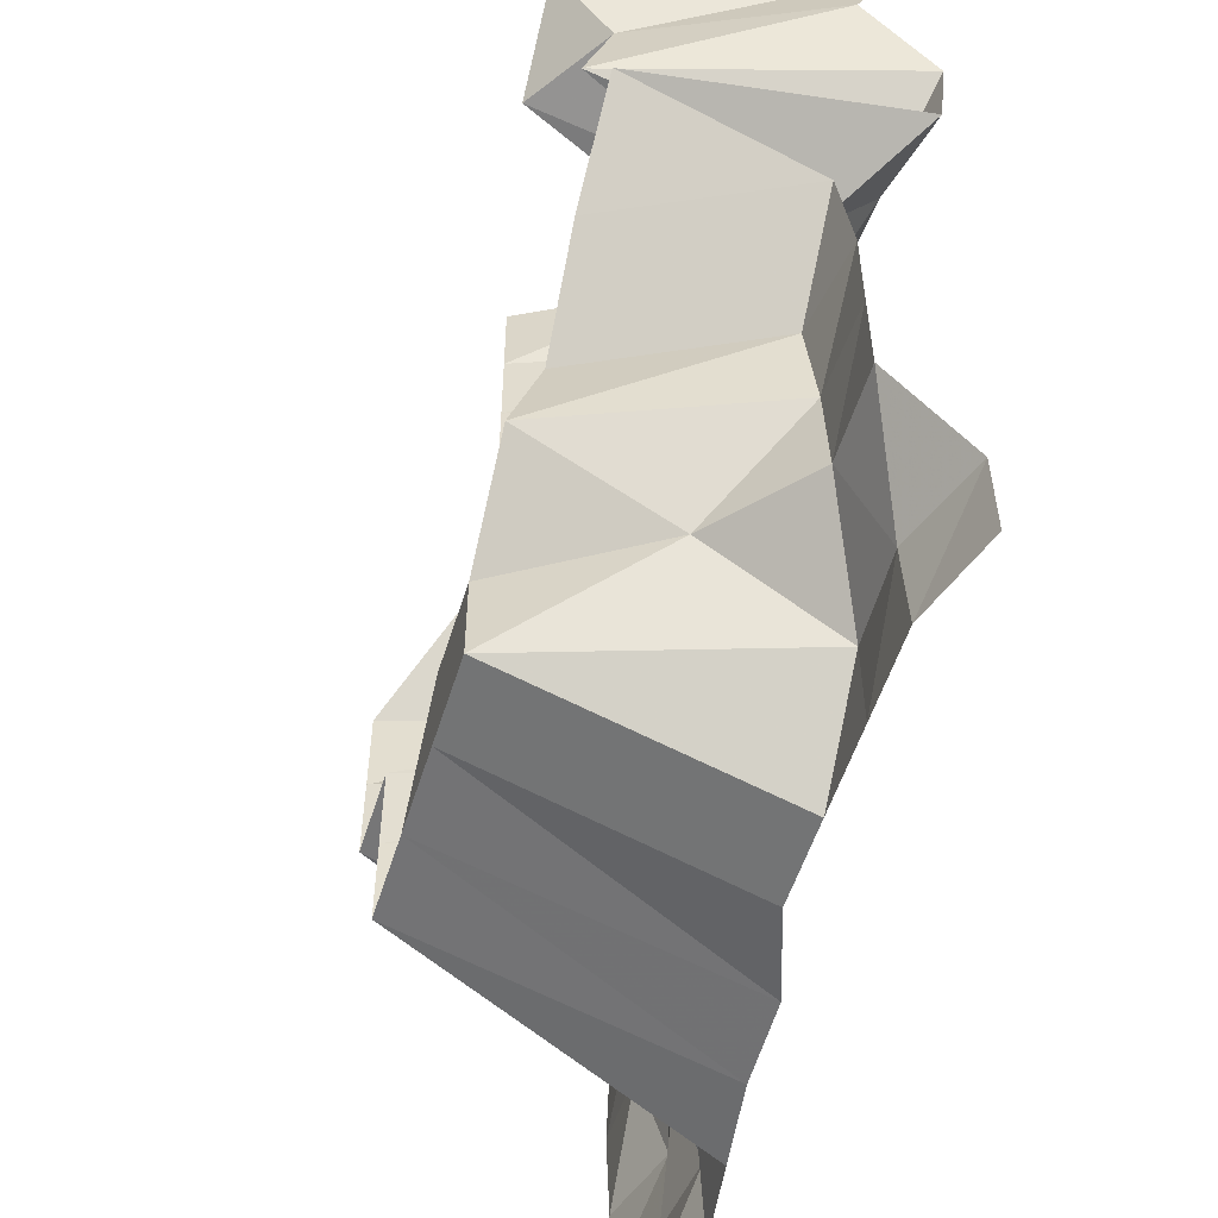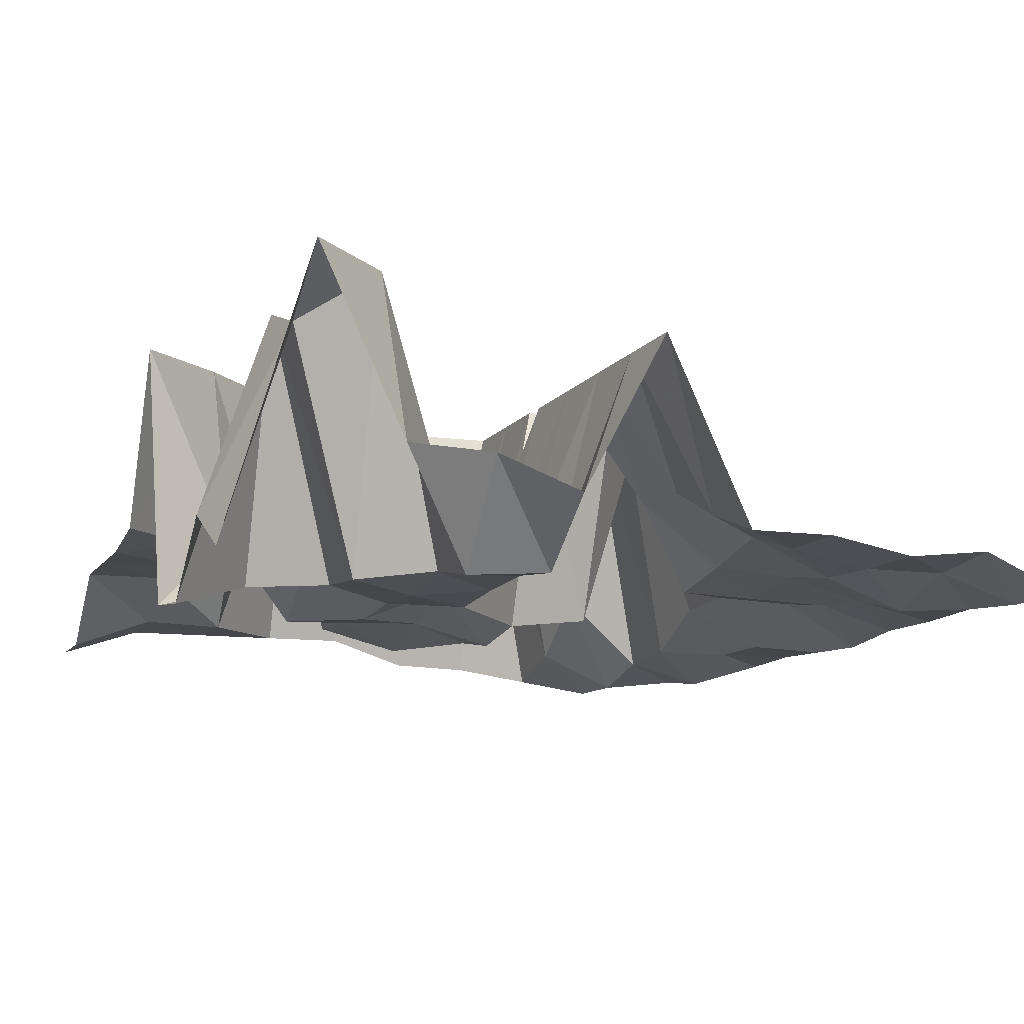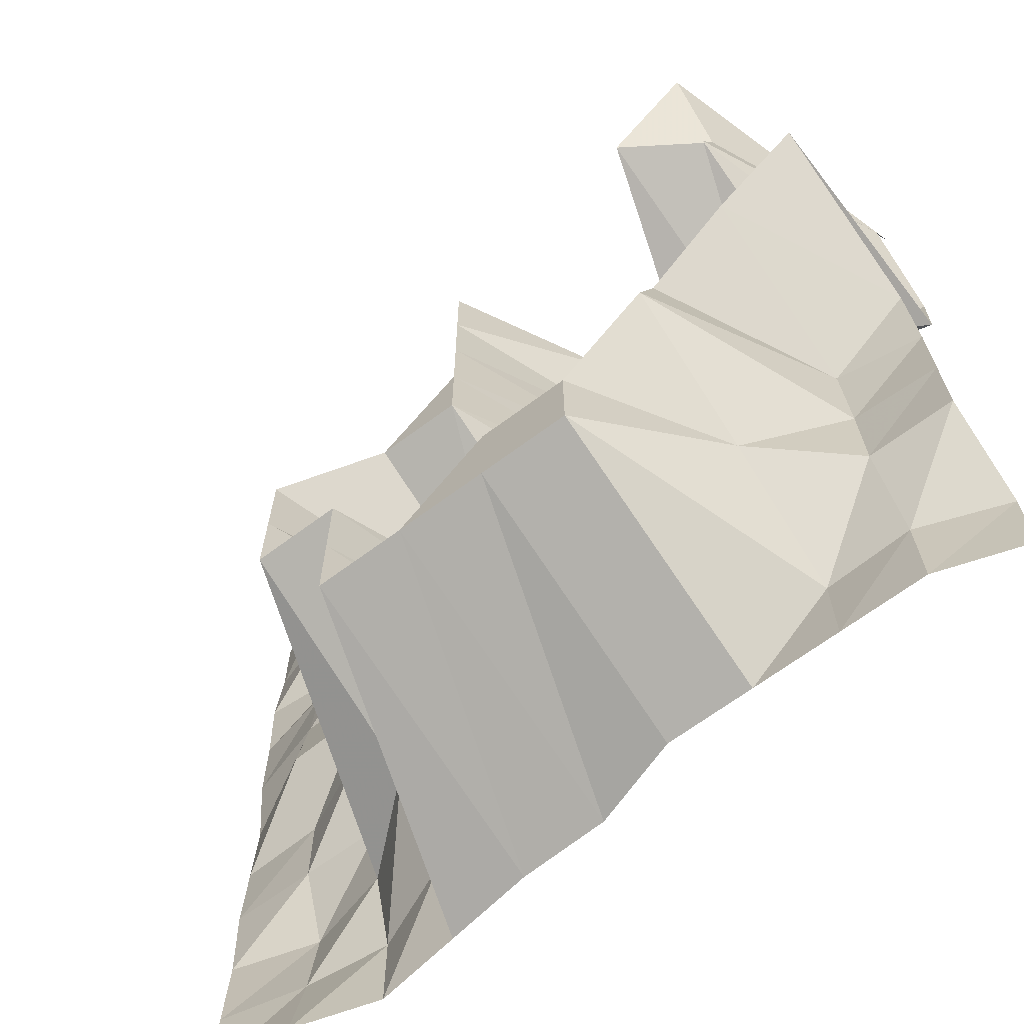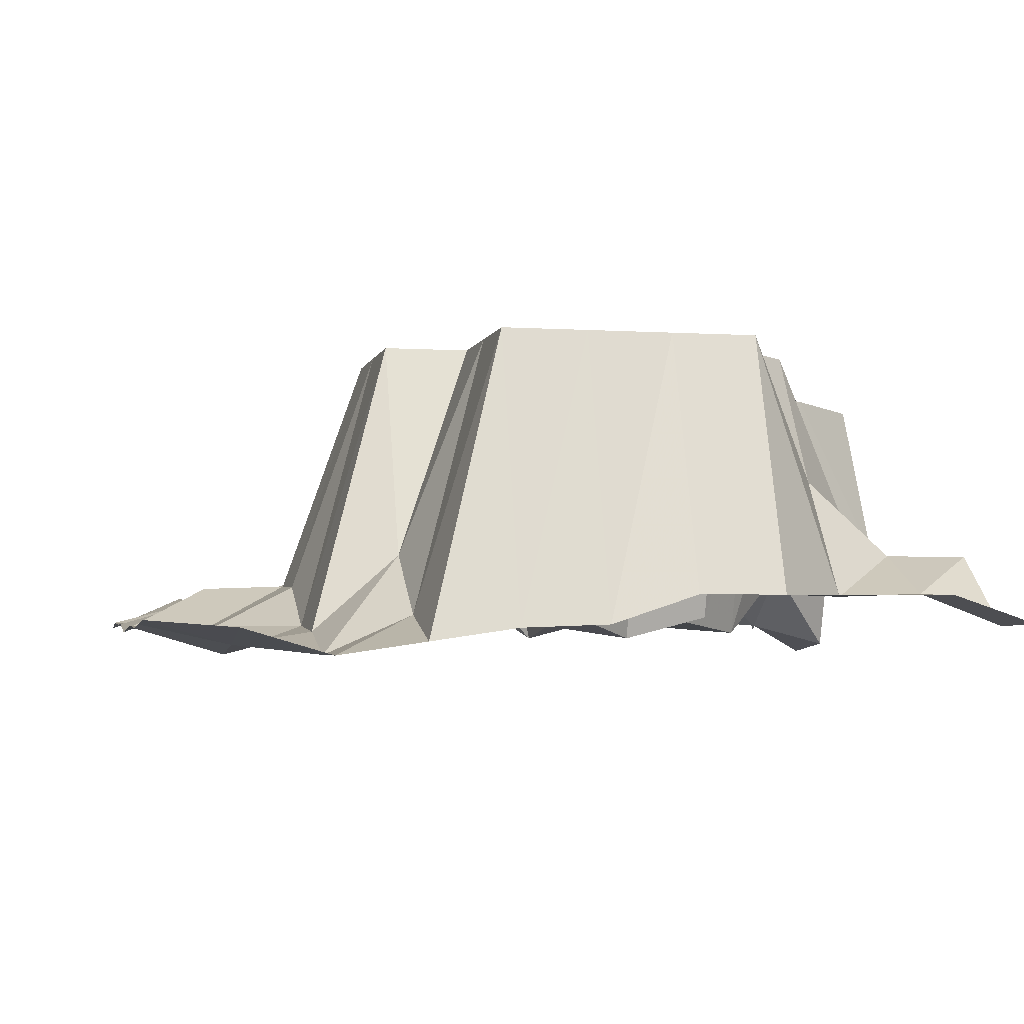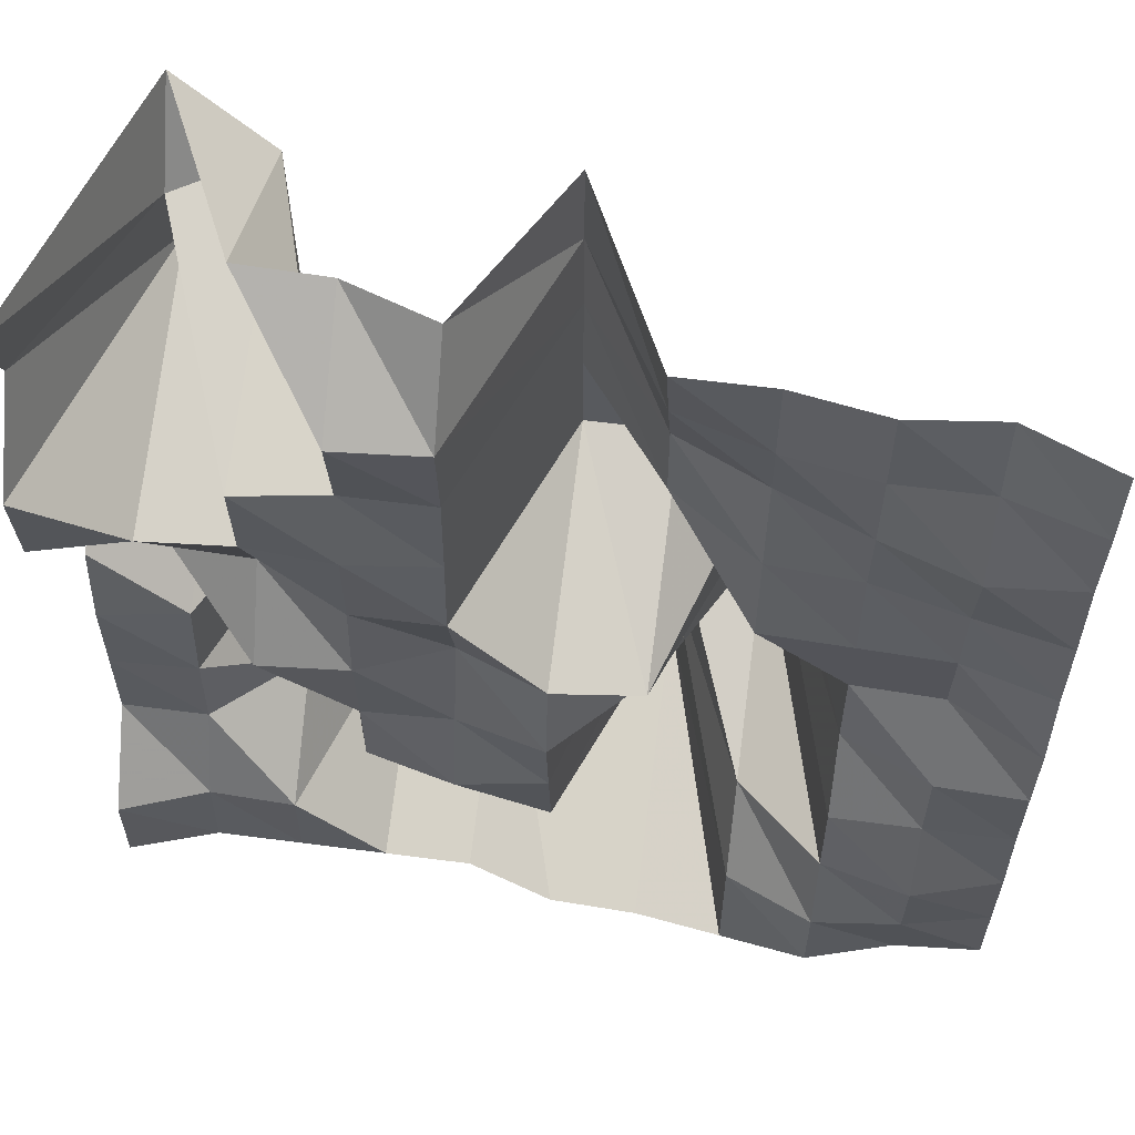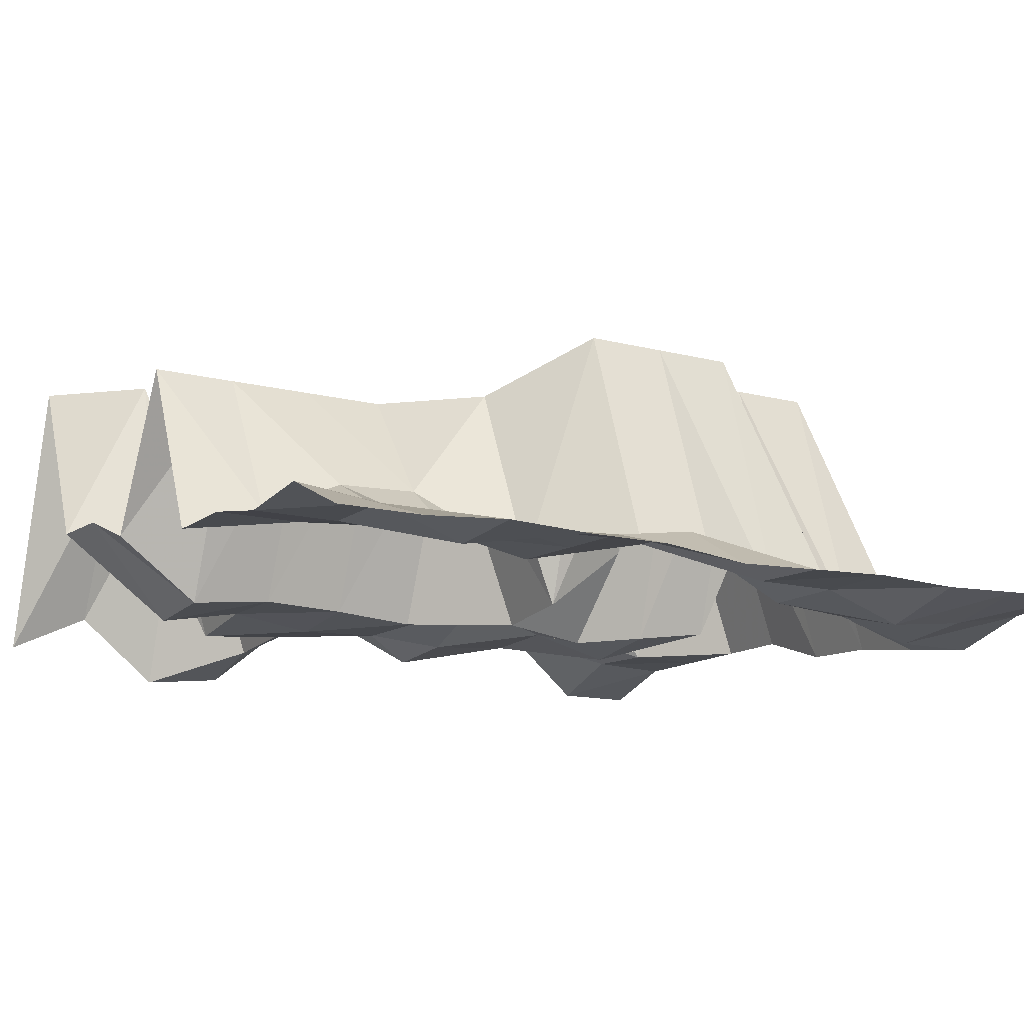
<metadata>
{"format":"obj","ext":"obj","renderer":"f3d","projection":"perspective","resolution":1024,"background":"white","views":[{"elev":-54.1,"azim":-107.1,"up":"+Z"},{"elev":-10.3,"azim":-20.1,"up":"+Y"},{"elev":-67.4,"azim":-143.3,"up":"+Z"},{"elev":-3.4,"azim":167.6,"up":"+Y"},{"elev":58.7,"azim":7.7,"up":"+Z"},{"elev":-13.1,"azim":59.2,"up":"+Y"}]}
</metadata>
<code>
g Part_8_5
v 0 43.53 0
v -16 42.35 0
v -32 37.65 0
v -48 40 0
v -64 42.35 0
v -80 42.94 0
v -96 48.24 0
v -112 48.24 0
v -128 48.24 0
v -144 48.24 0
v -160 42.94 0
v 0 42.94 16
v -16 39.41 16
v -32 37.65 16
v -48 44.71 16
v -64 96.47 16
v -80 96.47 16
v -96 96.47 16
v -112 96.47 16
v -128 48.24 16
v -144 48.82 16
v -160 42.94 16
v 0 42.35 32
v -16 37.65 32
v -32 41.76 32
v -48 55.88 32
v -64 96.47 32
v -80 45.29 32
v -96 96.47 32
v -112 96.47 32
v -128 70.59 32
v -144 56.47 32
v -160 56.47 32
v 0 42.94 48
v -16 42.94 48
v -32 42.94 48
v -48 96.47 48
v -64 96.47 48
v -80 42.94 48
v -96 40.59 48
v -112 44.71 48
v -128 96.47 48
v -144 57.06 48
v -160 56.47 48
v 0 42.35 64
v -16 42.94 64
v -32 50.59 64
v -48 96.47 64
v -64 57.06 64
v -80 40.59 64
v -96 44.71 64
v -112 44.12 64
v -128 91.18 64
v -144 58.82 64
v -160 56.47 64
v 0 41.76 80
v -16 50.59 80
v -32 51.18 80
v -48 96.47 80
v -64 44.71 80
v -80 42.94 80
v -96 49.41 80
v -112 42.94 80
v -128 41.76 80
v -144 91.76 80
v -160 58.82 80
v 0 43.53 96
v -16 48.24 96
v -32 48.82 96
v -48 49.41 96
v -64 85.88 96
v -80 85.88 96
v -96 44.12 96
v -112 44.12 96
v -128 52.35 96
v -144 55.29 96
v -160 91.18 96
v 0 43.53 112
v -16 47.06 112
v -32 51.18 112
v -48 52.35 112
v -64 64.12 112
v -80 85.88 112
v -96 45.29 112
v -112 43.53 112
v -128 44.71 112
v -144 43.53 112
v -160 39.41 112
v 0 44.12 128
v -16 42.94 128
v -32 48.82 128
v -48 55.88 128
v -64 63.53 128
v -80 85.88 128
v -96 45.88 128
v -112 45.88 128
v -128 43.53 128
v -144 91.18 128
v -160 37.65 128
v 0 42.94 144
v -16 48.24 144
v -32 48.24 144
v -48 51.18 144
v -64 56.47 144
v -80 85.88 144
v -96 44.12 144
v -112 42.94 144
v -128 96.47 144
v -144 85.88 144
v -160 50.59 144
v 0 42.94 160
v -16 50 160
v -32 48.24 160
v -48 51.18 160
v -64 51.18 160
v -80 85.88 160
v -96 55.88 160
v -112 61.76 160
v -128 62.35 160
v -144 96.47 160
v -160 42.94 160
g Part_8_5_0
f 13 12 1
f 2 13 1
f 24 23 12
f 13 24 12
f 35 34 23
f 24 35 23
f 46 45 34
f 35 46 34
f 57 56 45
f 46 57 45
f 68 67 56
f 57 68 56
f 79 78 67
f 68 79 67
f 90 89 78
f 79 90 78
f 101 100 89
f 90 101 89
f 112 111 100
f 101 112 100
f 14 13 2
f 3 14 2
f 25 24 13
f 14 25 13
f 36 35 24
f 25 36 24
f 47 46 35
f 36 47 35
f 58 57 46
f 47 58 46
f 69 68 57
f 58 69 57
f 80 79 68
f 69 80 68
f 91 90 79
f 80 91 79
f 102 101 90
f 91 102 90
f 113 112 101
f 102 113 101
f 15 14 3
f 4 15 3
f 26 25 14
f 15 26 14
f 37 36 25
f 26 37 25
f 48 47 36
f 37 48 36
f 59 58 47
f 48 59 47
f 70 69 58
f 59 70 58
f 81 80 69
f 70 81 69
f 92 91 80
f 81 92 80
f 103 102 91
f 92 103 91
f 114 113 102
f 103 114 102
f 16 15 4
f 5 16 4
f 27 26 15
f 16 27 15
f 38 37 26
f 27 38 26
f 49 48 37
f 38 49 37
f 60 59 48
f 49 60 48
f 71 70 59
f 60 71 59
f 82 81 70
f 71 82 70
f 93 92 81
f 82 93 81
f 104 103 92
f 93 104 92
f 115 114 103
f 104 115 103
f 17 16 5
f 6 17 5
f 28 27 16
f 17 28 16
f 39 38 27
f 28 39 27
f 50 49 38
f 39 50 38
f 61 60 49
f 50 61 49
f 72 71 60
f 61 72 60
f 83 82 71
f 72 83 71
f 94 93 82
f 83 94 82
f 105 104 93
f 94 105 93
f 116 115 104
f 105 116 104
f 18 17 6
f 7 18 6
f 29 28 17
f 18 29 17
f 40 39 28
f 29 40 28
f 51 50 39
f 40 51 39
f 62 61 50
f 51 62 50
f 73 72 61
f 62 73 61
f 84 83 72
f 73 84 72
f 95 94 83
f 84 95 83
f 106 105 94
f 95 106 94
f 117 116 105
f 106 117 105
f 19 18 7
f 8 19 7
f 30 29 18
f 19 30 18
f 41 40 29
f 30 41 29
f 52 51 40
f 41 52 40
f 63 62 51
f 52 63 51
f 74 73 62
f 63 74 62
f 85 84 73
f 74 85 73
f 96 95 84
f 85 96 84
f 107 106 95
f 96 107 95
f 118 117 106
f 107 118 106
f 20 19 8
f 9 20 8
f 31 30 19
f 20 31 19
f 42 41 30
f 31 42 30
f 53 52 41
f 42 53 41
f 64 63 52
f 53 64 52
f 75 74 63
f 64 75 63
f 86 85 74
f 75 86 74
f 97 96 85
f 86 97 85
f 108 107 96
f 97 108 96
f 119 118 107
f 108 119 107
f 21 20 9
f 10 21 9
f 32 31 20
f 21 32 20
f 43 42 31
f 32 43 31
f 54 53 42
f 43 54 42
f 65 64 53
f 54 65 53
f 76 75 64
f 65 76 64
f 87 86 75
f 76 87 75
f 98 97 86
f 87 98 86
f 109 108 97
f 98 109 97
f 120 119 108
f 109 120 108
f 22 21 10
f 11 22 10
f 33 32 21
f 22 33 21
f 44 43 32
f 33 44 32
f 55 54 43
f 44 55 43
f 66 65 54
f 55 66 54
f 77 76 65
f 66 77 65
f 88 87 76
f 77 88 76
f 99 98 87
f 88 99 87
f 110 109 98
f 99 110 98
f 121 120 109
f 110 121 109

</code>
